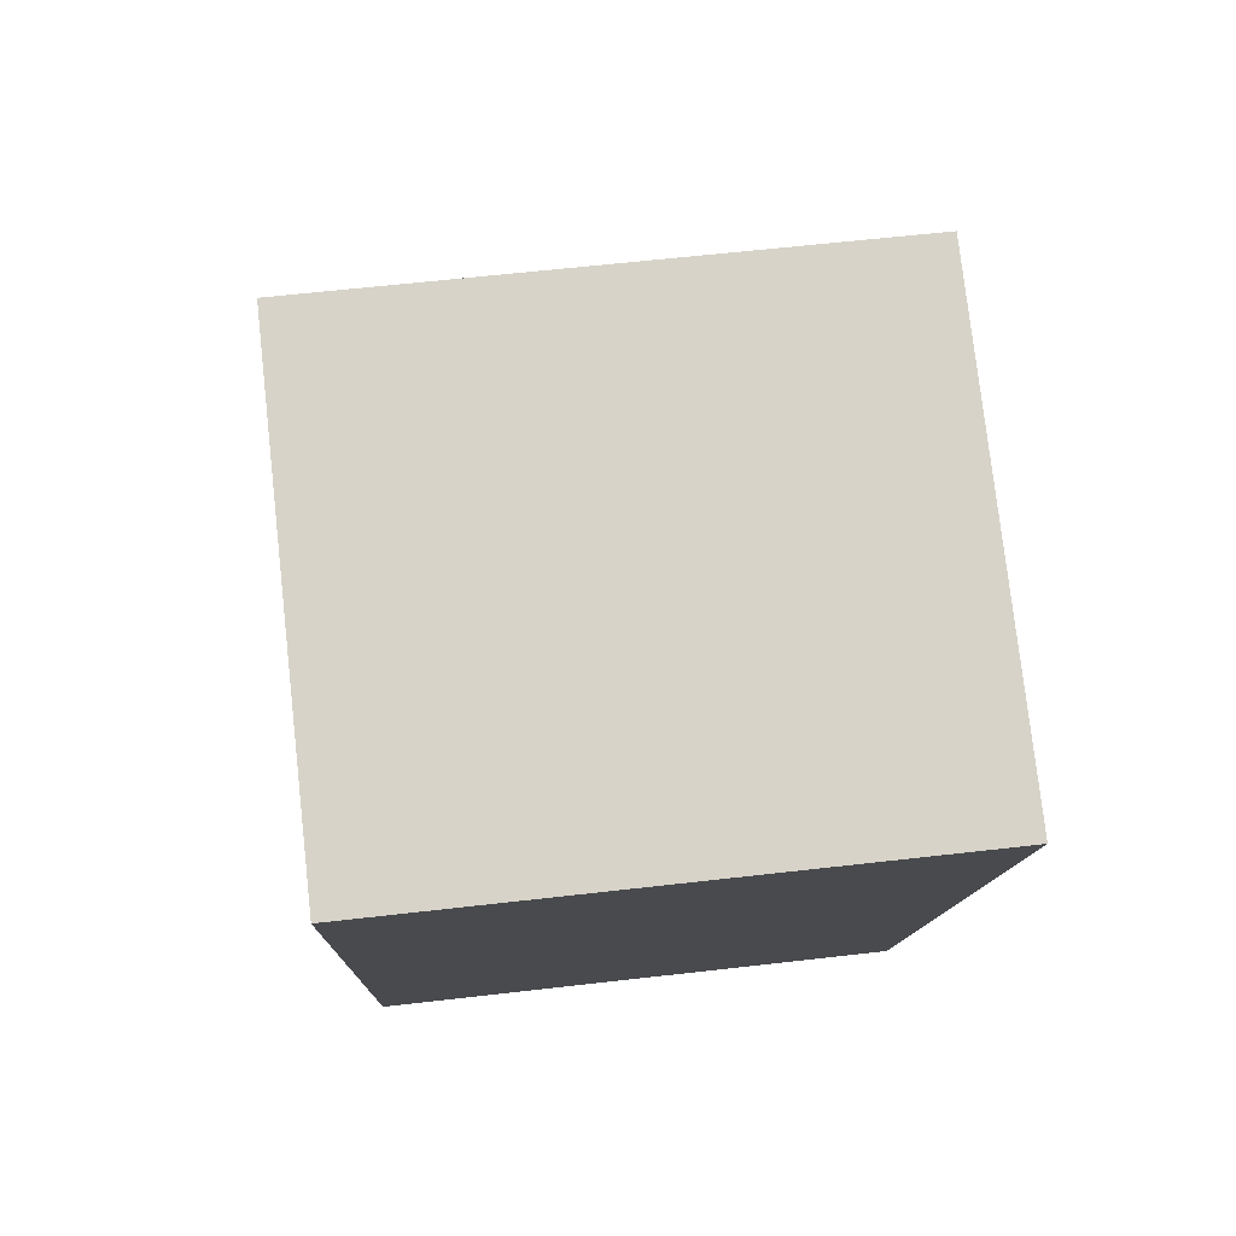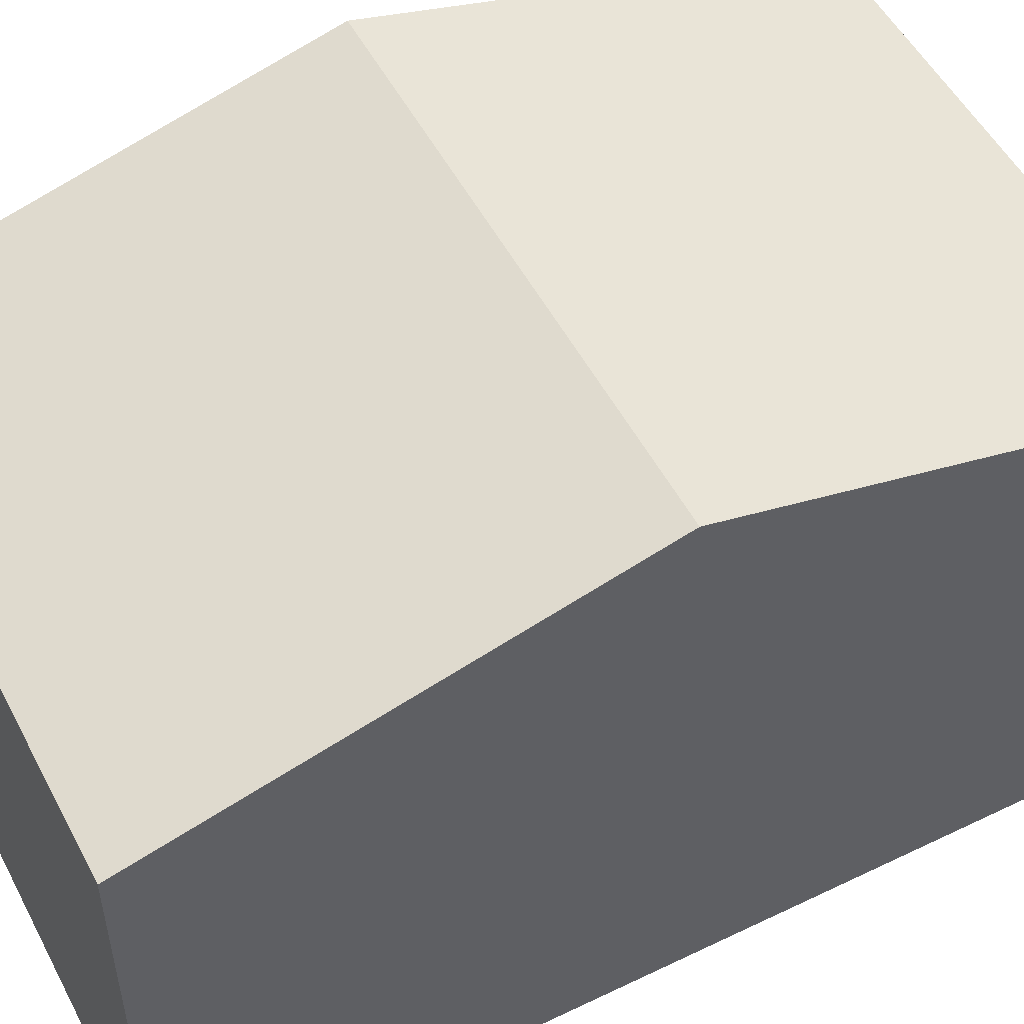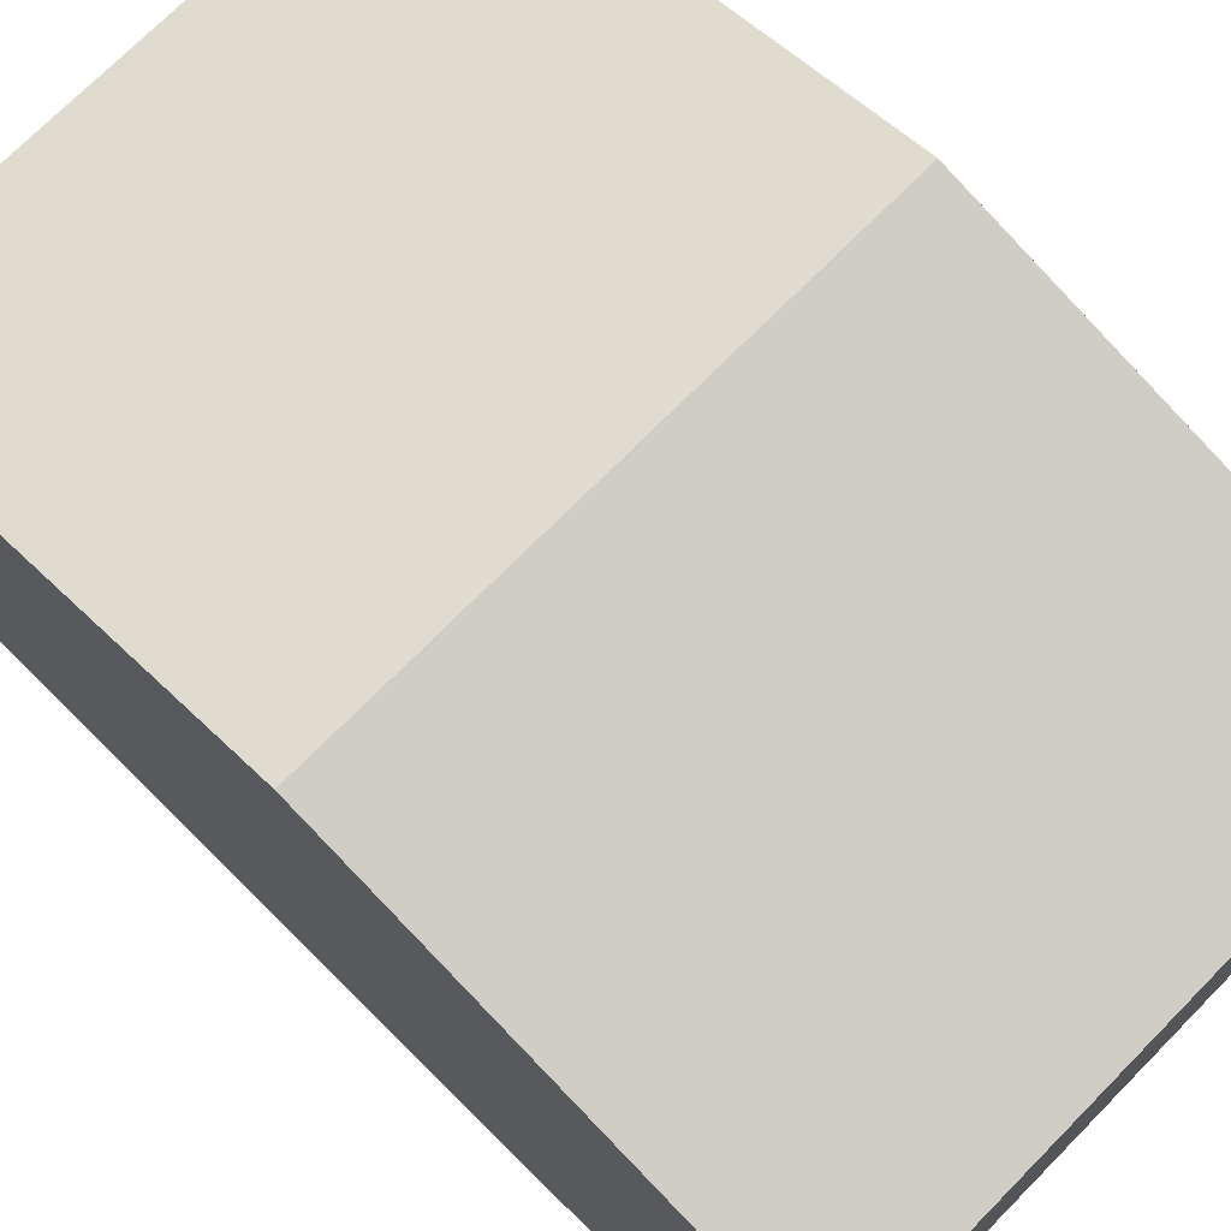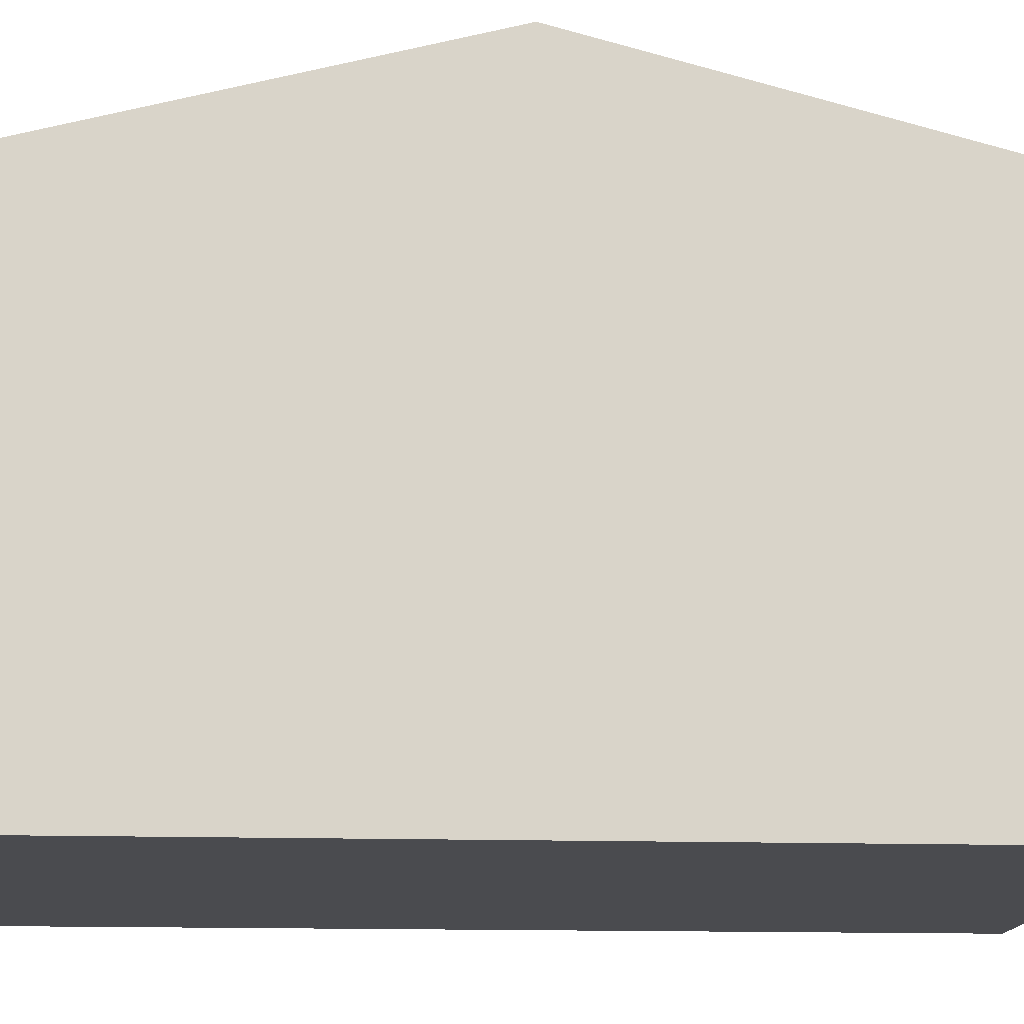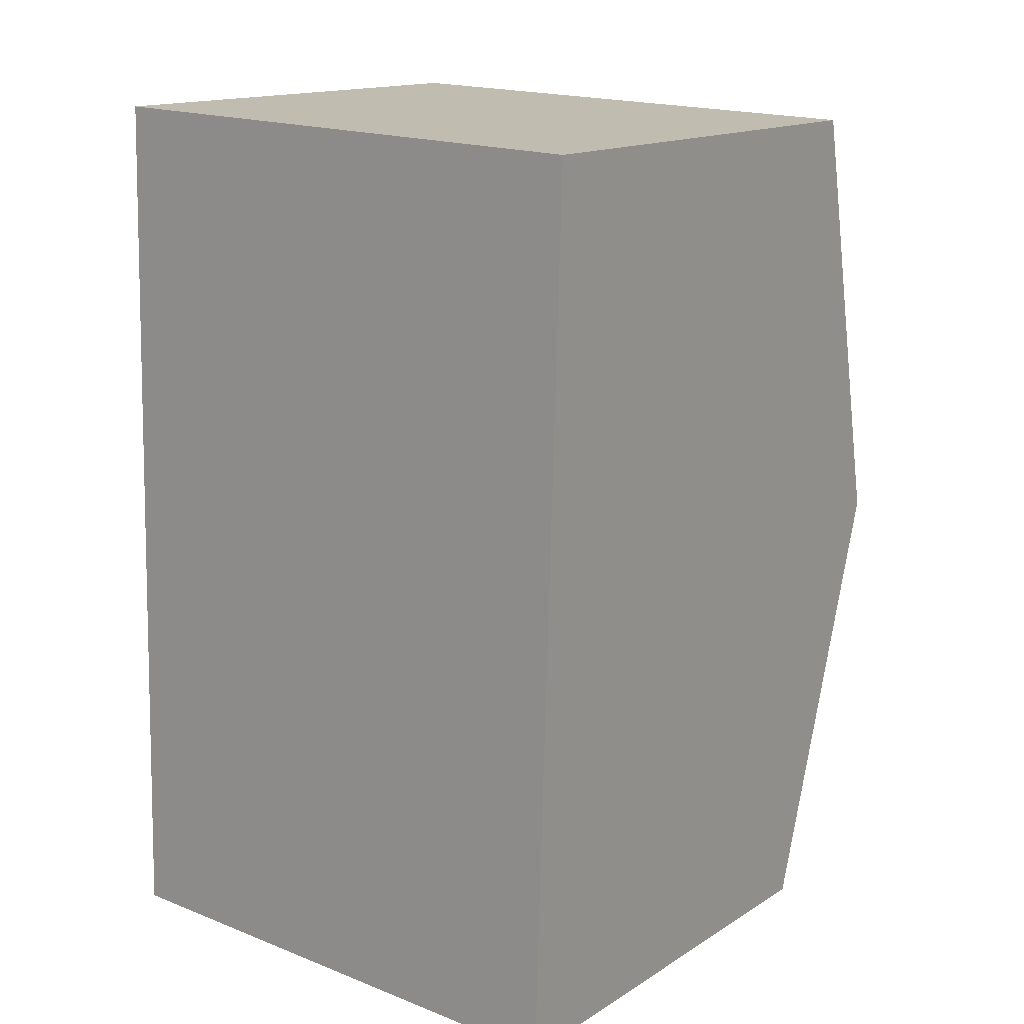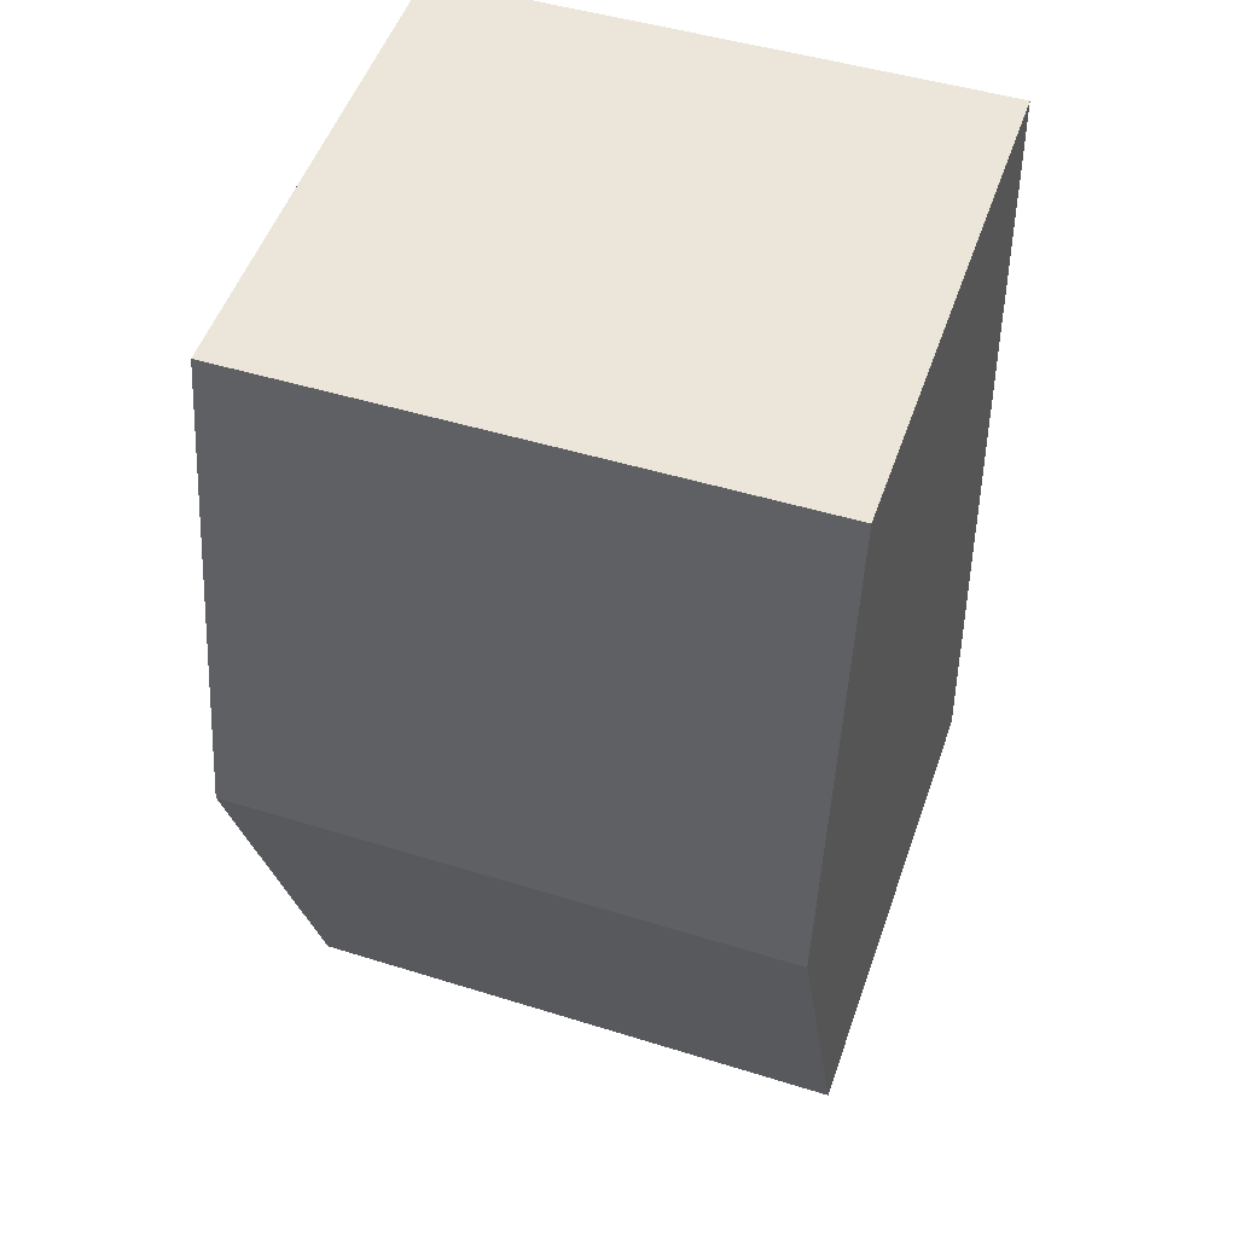
<metadata>
{"format":"obj","ext":"obj","renderer":"f3d","projection":"perspective","resolution":1024,"background":"white","views":[{"elev":77.7,"azim":-6.4,"up":"+Z"},{"elev":52.5,"azim":-115.6,"up":"+Y"},{"elev":73.2,"azim":-43.5,"up":"+Y"},{"elev":-14.3,"azim":-92.1,"up":"+Y"},{"elev":15.0,"azim":37.5,"up":"+Z"},{"elev":52.8,"azim":-160.7,"up":"+Z"}]}
</metadata>
<code>
v  7.356 6.202 11.21
v  0.179 7.699 5.716
v  0.358 6.196 11.44
v  7.179 7.699 5.508
v  7.001 6.199 -0.208
v  0 6.199 3.796e-16
v  0 0 0
v  0.179 -3.5e-16 5.716
v  0.358 -7.006e-16 11.44
v  7.356 -6.865e-16 11.21
v  7.179 -3.373e-16 5.508
v  7.001 1.274e-17 -0.208
g defaultobject
f 1 2 3
f 2 1 4
f 5 2 4
f 2 5 6
f 7 2 6
f 2 7 3
f 3 7 8
f 3 8 9
f 3 10 1
f 10 3 9
f 10 4 1
f 4 10 5
f 5 10 11
f 5 11 12
f 12 6 5
f 6 12 7
f 8 10 9
f 10 8 7
f 10 7 11
f 11 7 12

</code>
